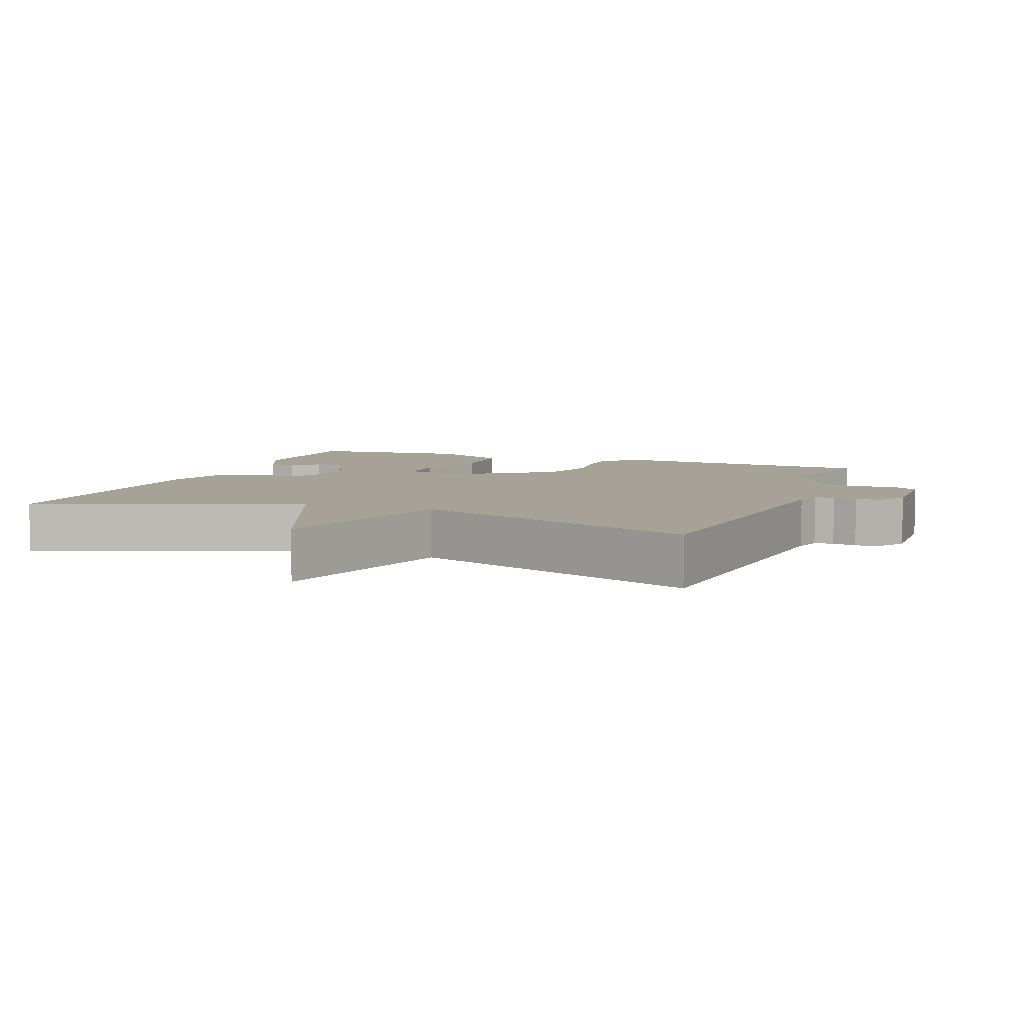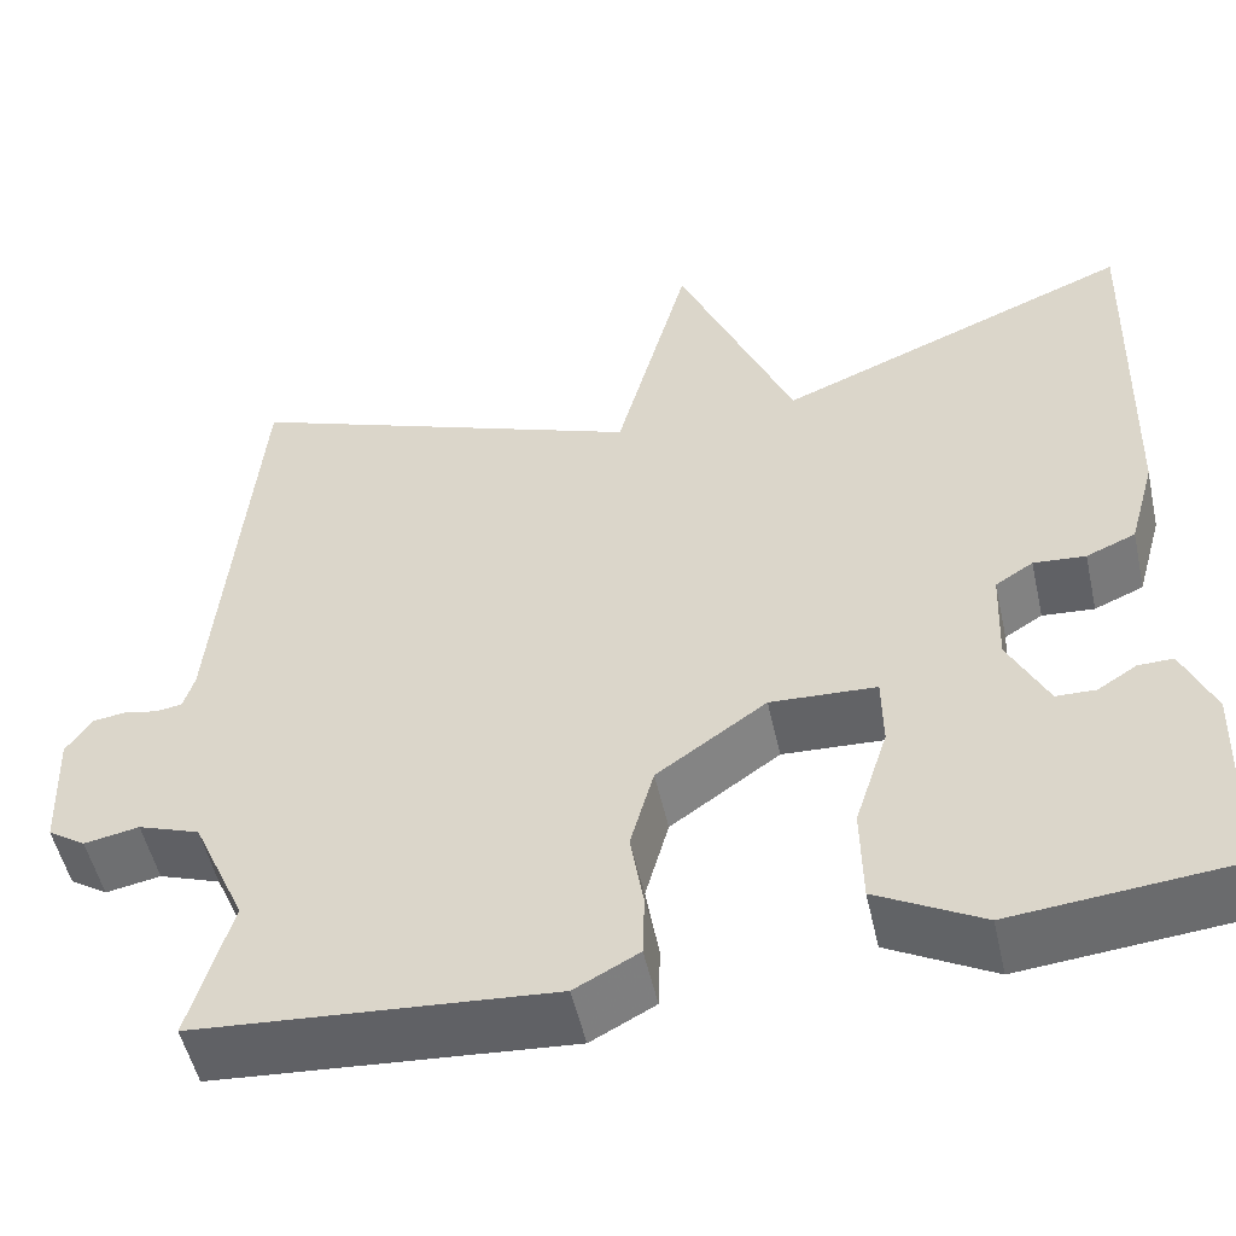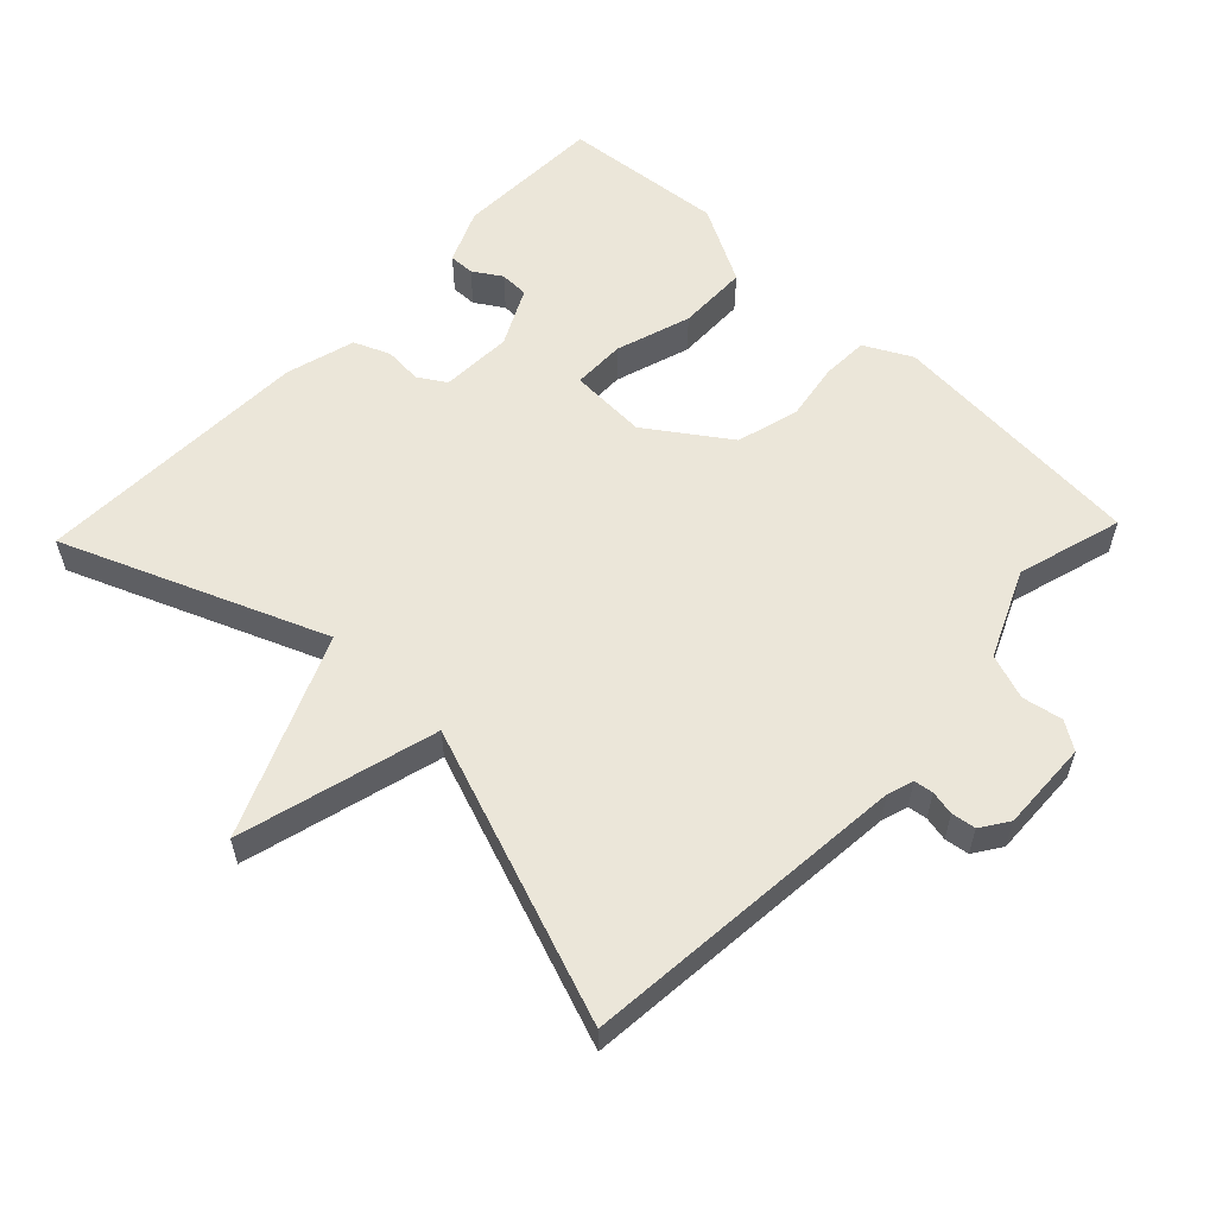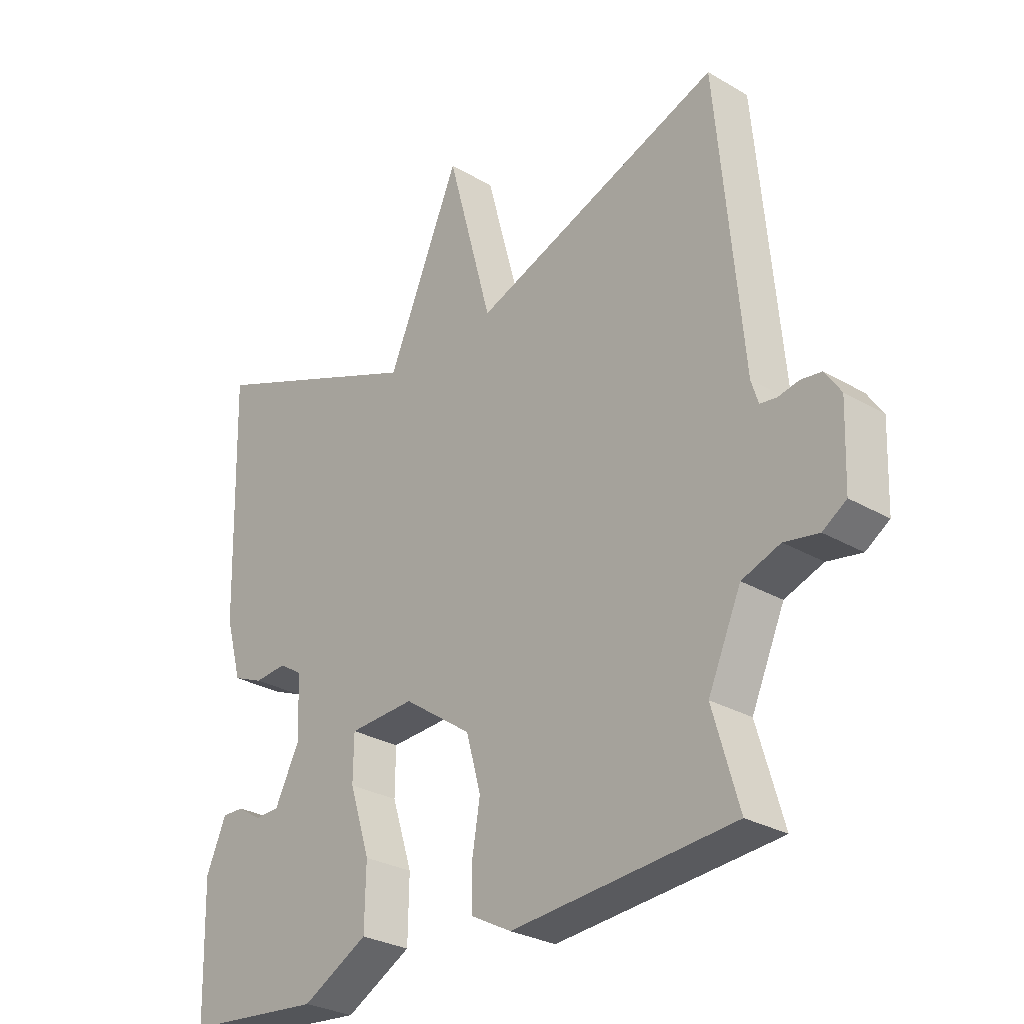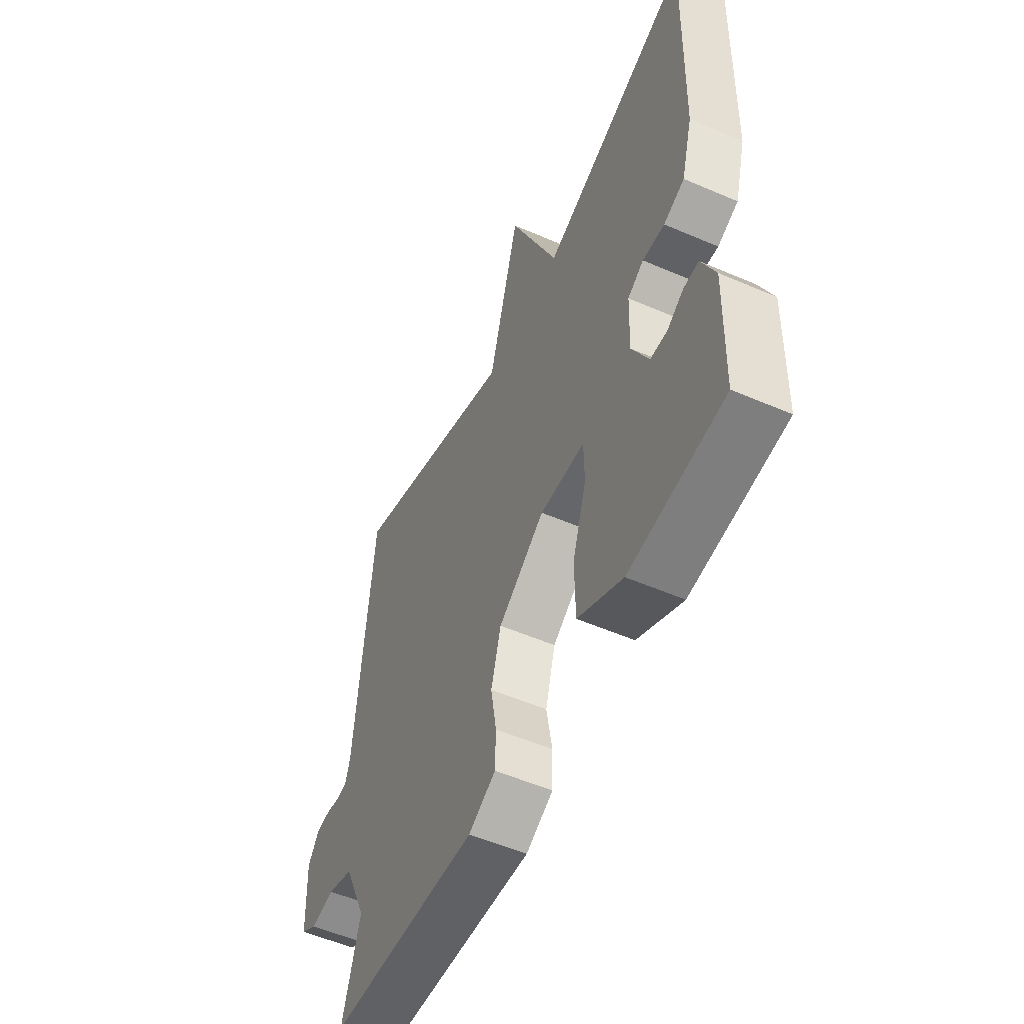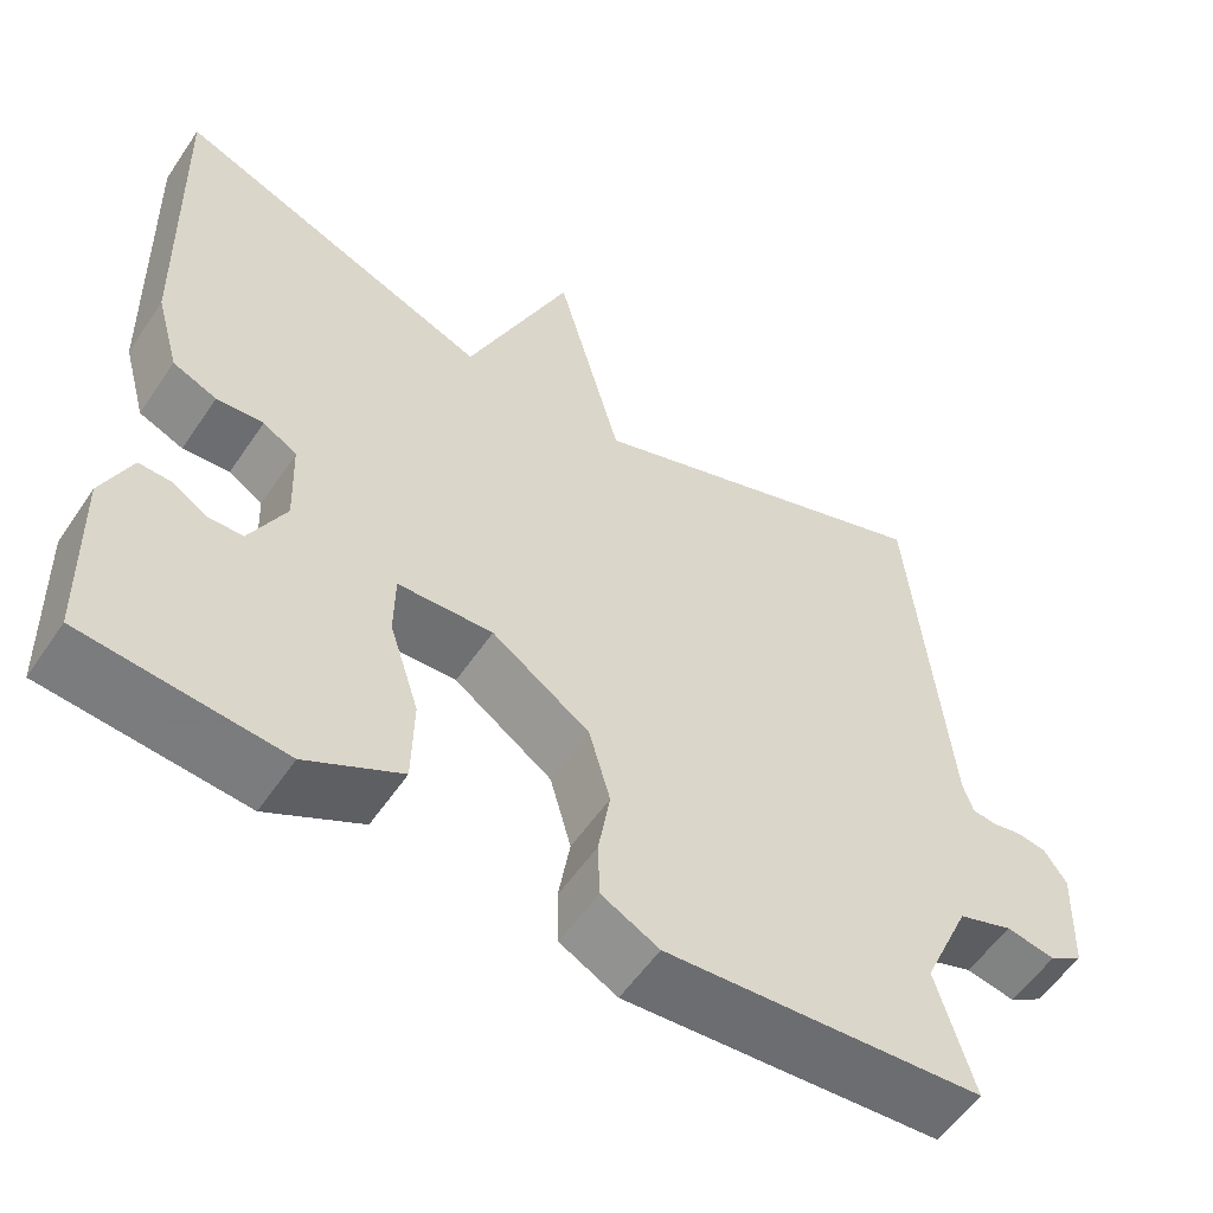
<metadata>
{"format":"obj","ext":"obj","renderer":"f3d","projection":"perspective","resolution":1024,"background":"white","views":[{"elev":6.5,"azim":21.3,"up":"+Y"},{"elev":-51.7,"azim":-167.5,"up":"+Z"},{"elev":57.5,"azim":43.8,"up":"+Y"},{"elev":-28.6,"azim":48.7,"up":"+Z"},{"elev":-54.1,"azim":-114.7,"up":"+Z"},{"elev":-56.1,"azim":-33.7,"up":"+Z"}]}
</metadata>
<code>
v -0.5 0.07 -0.5
v -0.506 0.07 -0.285
v -0.472 0.07 -0.207
v -0.435 0.07 -0.208
v -0.394 0.07 -0.234
v -0.352 0.07 -0.233
v -0.31 0.07 -0.15
v -0.314 0.07 -0.046
v -0.354 0.07 -0.021
v -0.409 0.07 -0.025
v -0.461 0.07 -0.003
v -0.489 0.07 0.097
v -0.5 0.07 0.5
v -0.123 0.07 0.347
v 0 0.07 0.633
v 0.077 0.07 0.347
v 0.5 0.07 0.5
v 0.543 0.07 0.027
v 0.555 0.07 -0.011
v 0.583 0.07 -0.015
v 0.618 0.07 -0.008
v 0.653 0.07 -0.013
v 0.68 0.07 -0.053
v 0.675 0.07 -0.184
v 0.635 0.07 -0.21
v 0.577 0.07 -0.199
v 0.512 0.07 -0.222
v 0.456 0.07 -0.348
v 0.5 0.07 -0.5
v 0.124 0.07 -0.528
v 0.056 0.07 -0.492
v 0.054 0.07 -0.425
v 0.068 0.07 -0.341
v 0.043 0.07 -0.251
v -0.073 0.07 -0.17
v -0.185 0.07 -0.175
v -0.186 0.07 -0.251
v -0.151 0.07 -0.36
v -0.153 0.07 -0.463
v -0.265 0.07 -0.523
v -0.5 0 -0.5
v -0.506 0 -0.285
v -0.472 0 -0.207
v -0.435 0 -0.208
v -0.394 0 -0.234
v -0.352 0 -0.233
v -0.31 0 -0.15
v -0.314 0 -0.046
v -0.354 0 -0.021
v -0.409 0 -0.025
v -0.461 0 -0.003
v -0.489 0 0.097
v -0.5 0 0.5
v -0.123 0 0.347
v 0 0 0.633
v 0.077 0 0.347
v 0.5 0 0.5
v 0.543 0 0.027
v 0.555 0 -0.011
v 0.583 0 -0.015
v 0.618 0 -0.008
v 0.653 0 -0.013
v 0.68 0 -0.053
v 0.675 0 -0.184
v 0.635 0 -0.21
v 0.577 0 -0.199
v 0.512 0 -0.222
v 0.456 0 -0.348
v 0.5 0 -0.5
v 0.124 0 -0.528
v 0.056 0 -0.492
v 0.054 0 -0.425
v 0.068 0 -0.341
v 0.043 0 -0.251
v -0.073 0 -0.17
v -0.185 0 -0.175
v -0.186 0 -0.251
v -0.151 0 -0.36
v -0.153 0 -0.463
v -0.265 0 -0.523
f 40 1 2
f 39 40 2
f 38 39 2
f 37 38 2
f 31 32 33
f 30 31 33
f 29 30 33
f 28 29 33
f 27 28 33 34
f 26 27 34 35
f 24 25 26
f 23 24 26
f 22 23 26
f 21 22 26
f 20 21 26
f 19 20 26 35
f 16 17 18
f 19 35 36
f 18 19 36
f 16 18 36
f 12 13 14
f 11 12 14
f 10 11 14
f 9 10 14
f 8 9 14
f 7 8 14
f 15 16 36
f 14 15 36
f 7 14 36
f 2 3 4 5
f 2 5 6
f 37 2 6
f 6 7 36 37
f 42 41 80
f 42 80 79
f 42 79 78
f 42 78 77
f 73 72 71
f 73 71 70
f 73 70 69
f 73 69 68
f 74 73 68 67
f 75 74 67 66
f 66 65 64
f 66 64 63
f 66 63 62
f 66 62 61
f 66 61 60
f 75 66 60 59
f 58 57 56
f 76 75 59
f 76 59 58
f 76 58 56
f 54 53 52
f 54 52 51
f 54 51 50
f 54 50 49
f 54 49 48
f 54 48 47
f 76 56 55
f 76 55 54
f 76 54 47
f 45 44 43 42
f 46 45 42
f 46 42 77
f 77 76 47 46
f 1 41 42 2
f 2 42 43 3
f 3 43 44 4
f 4 44 45 5
f 5 45 46 6
f 6 46 47 7
f 7 47 48 8
f 8 48 49 9
f 9 49 50 10
f 10 50 51 11
f 11 51 52 12
f 12 52 53 13
f 13 53 54 14
f 14 54 55 15
f 15 55 56 16
f 16 56 57 17
f 17 57 58 18
f 18 58 59 19
f 19 59 60 20
f 20 60 61 21
f 21 61 62 22
f 22 62 63 23
f 23 63 64 24
f 24 64 65 25
f 25 65 66 26
f 26 66 67 27
f 27 67 68 28
f 28 68 69 29
f 29 69 70 30
f 30 70 71 31
f 31 71 72 32
f 32 72 73 33
f 33 73 74 34
f 34 74 75 35
f 35 75 76 36
f 36 76 77 37
f 37 77 78 38
f 38 78 79 39
f 39 79 80 40
f 40 80 41 1

</code>
